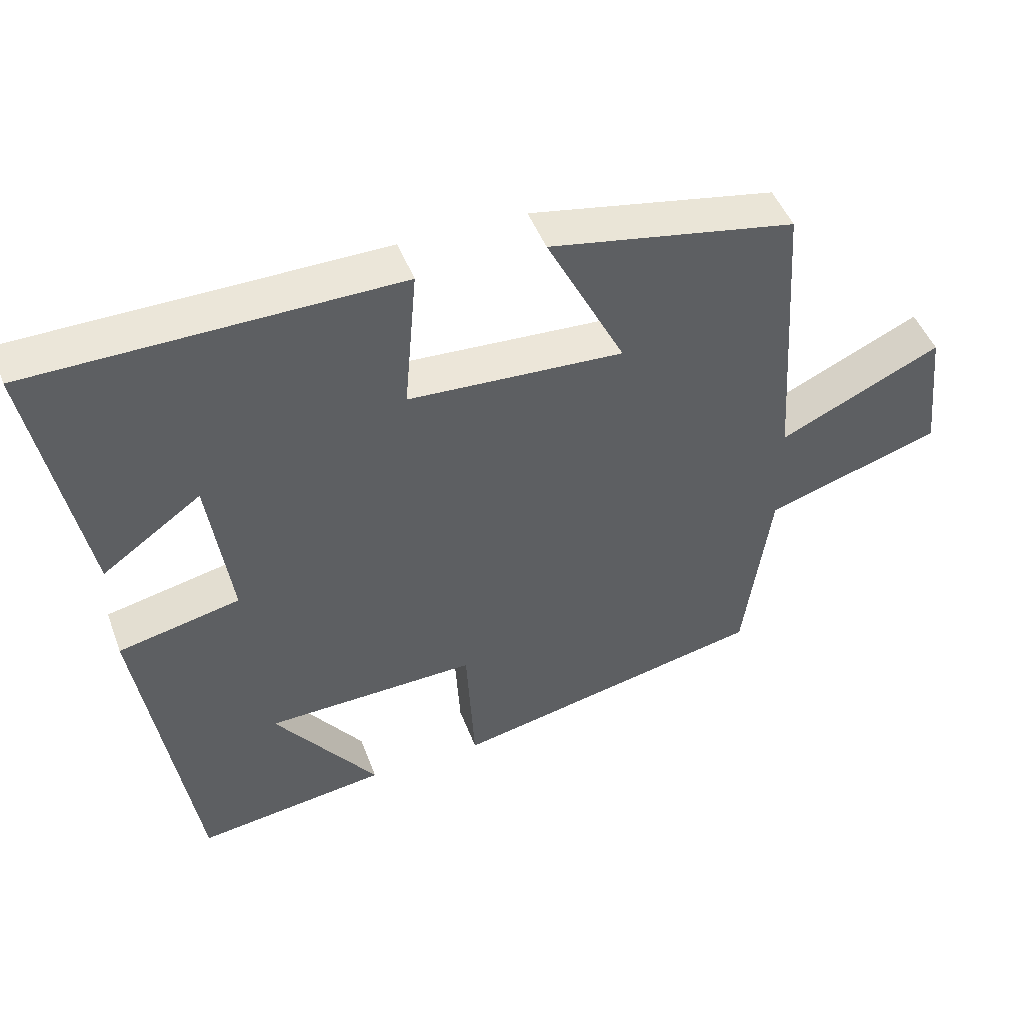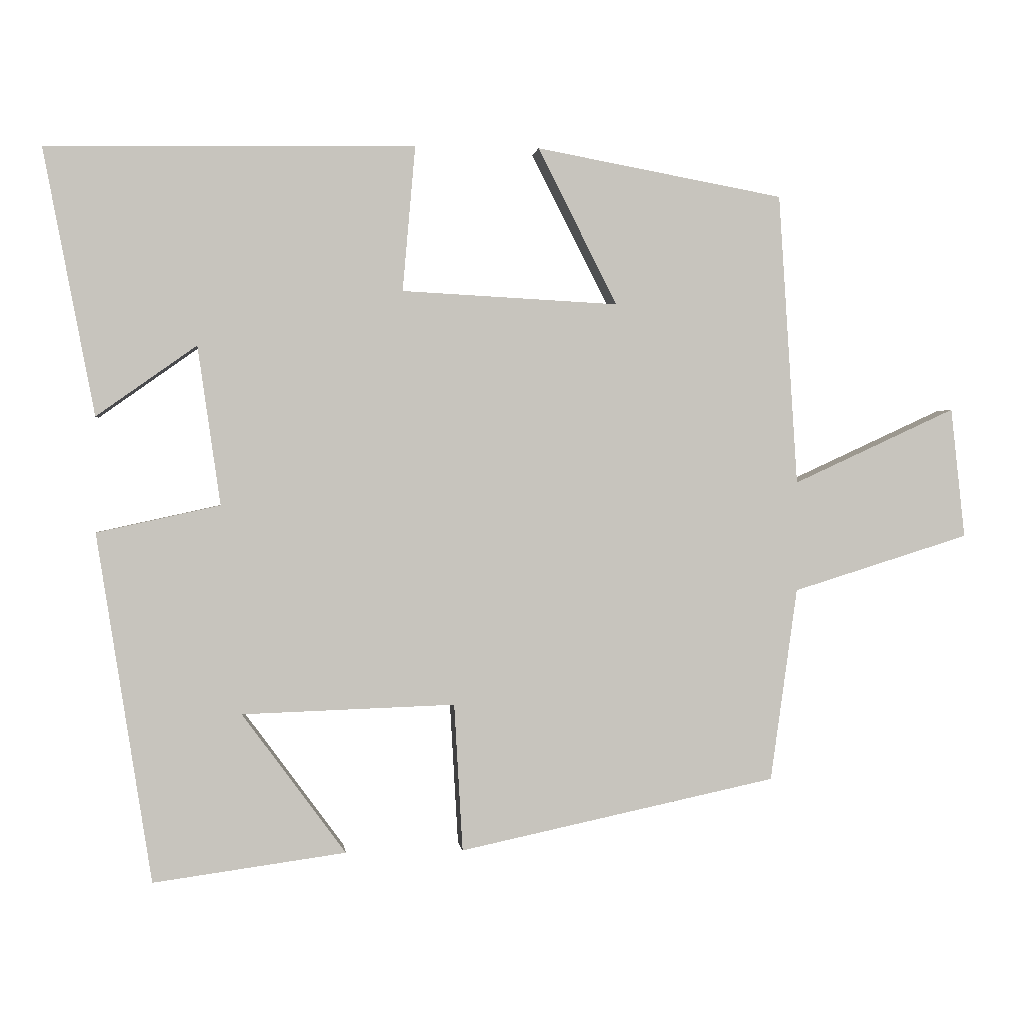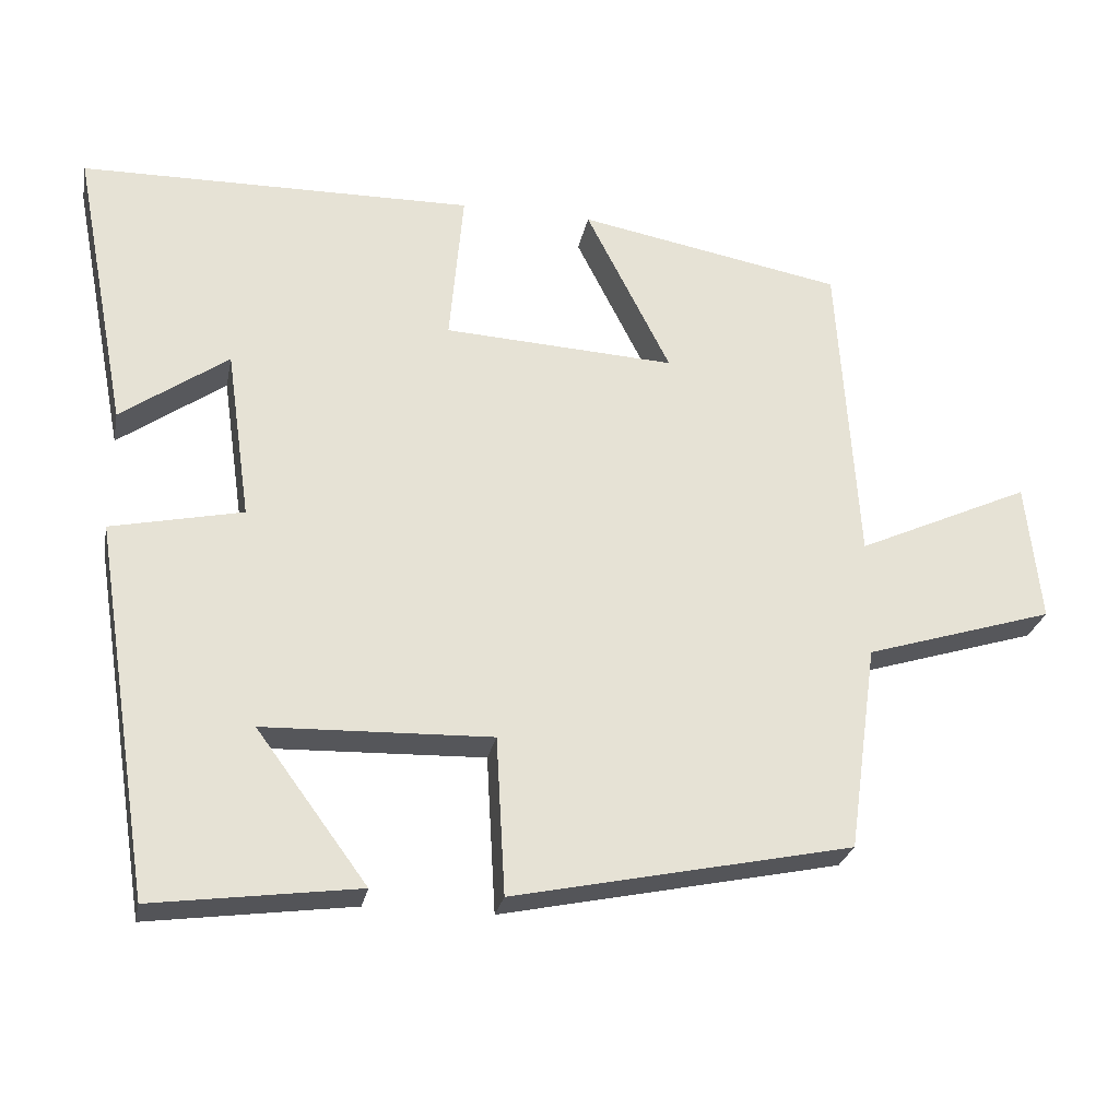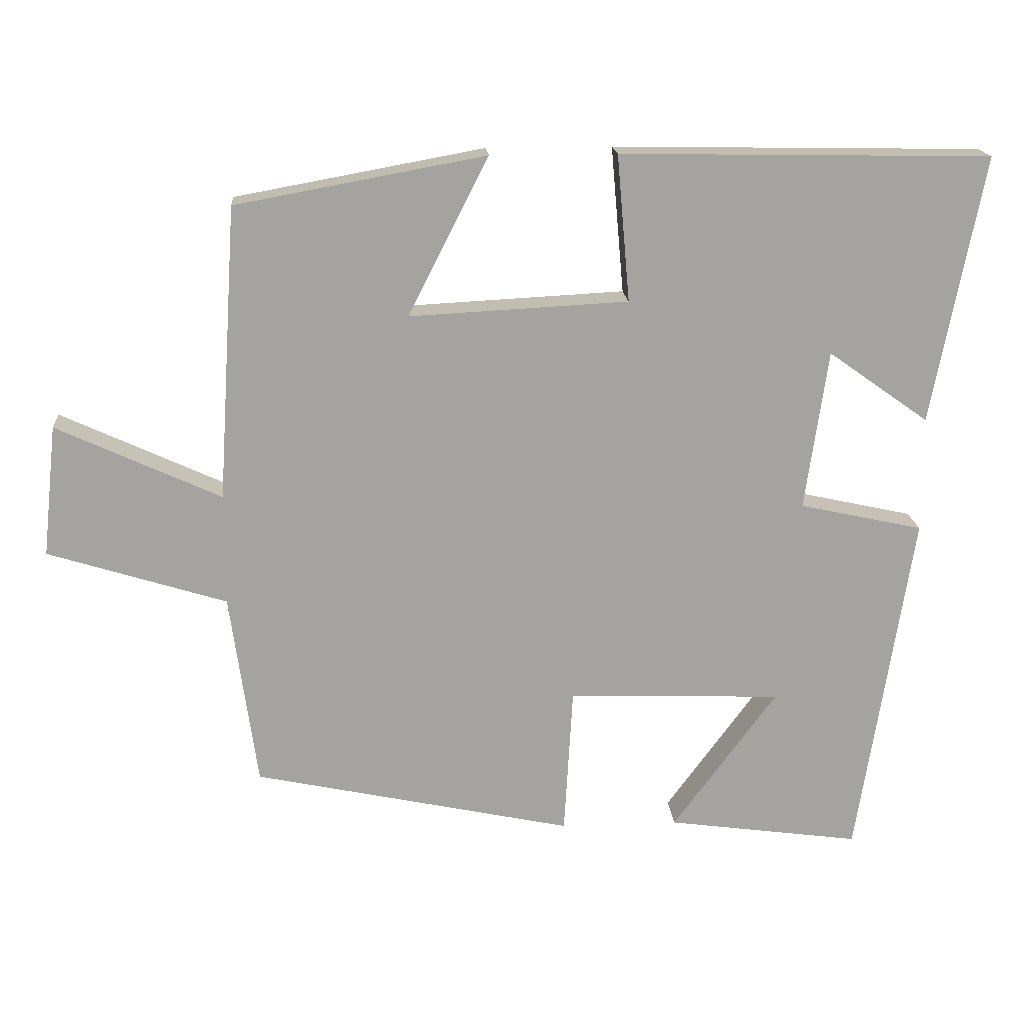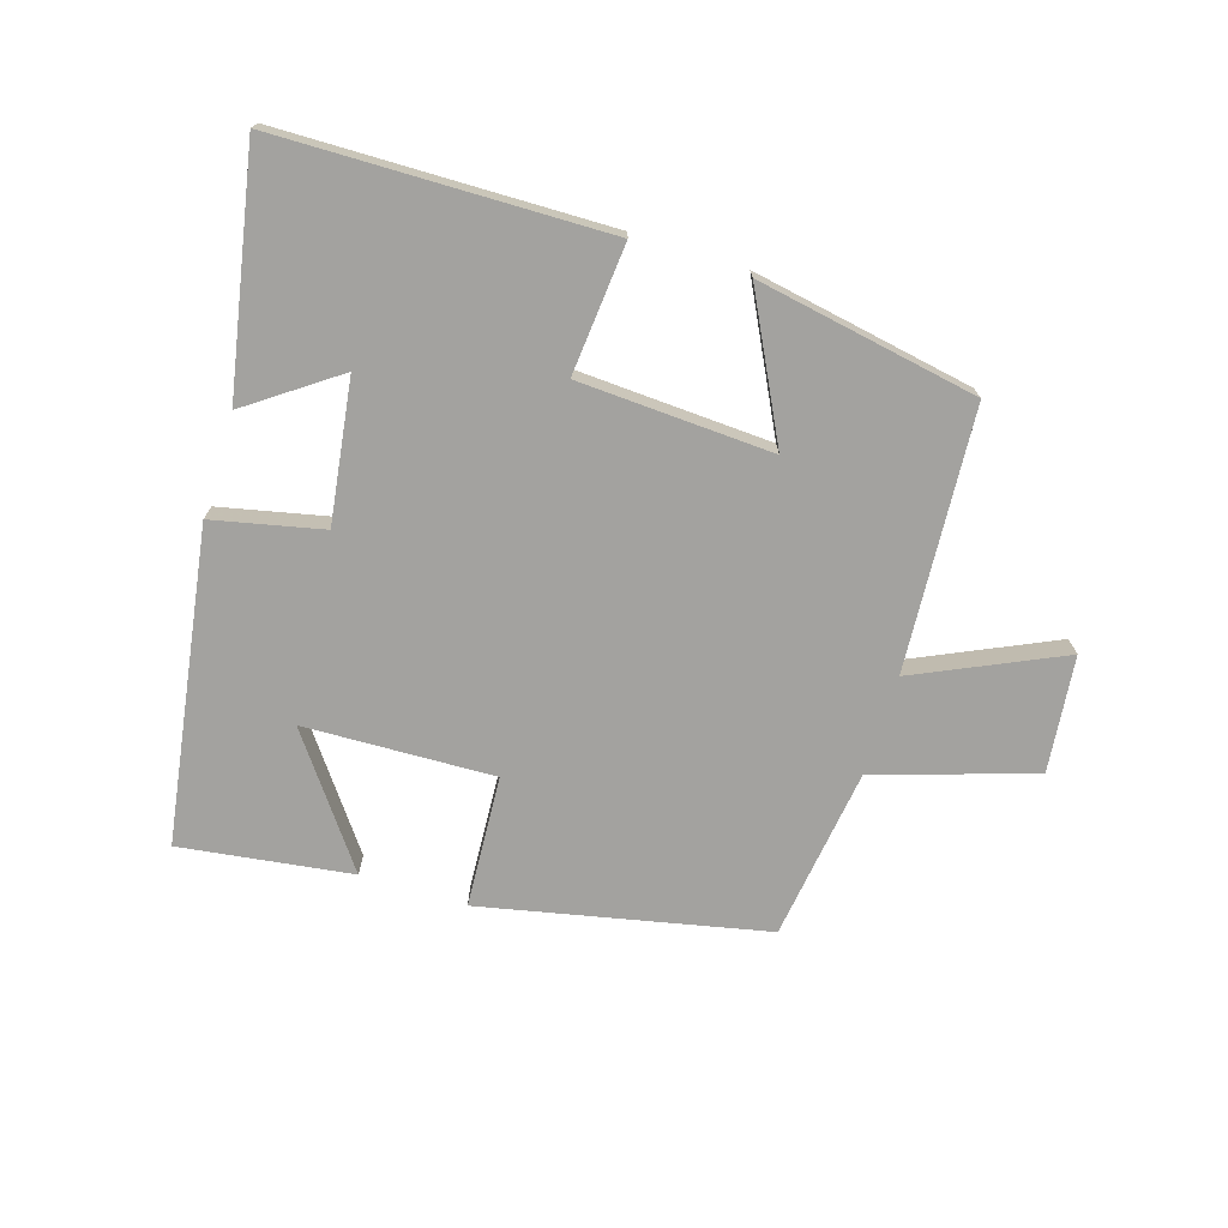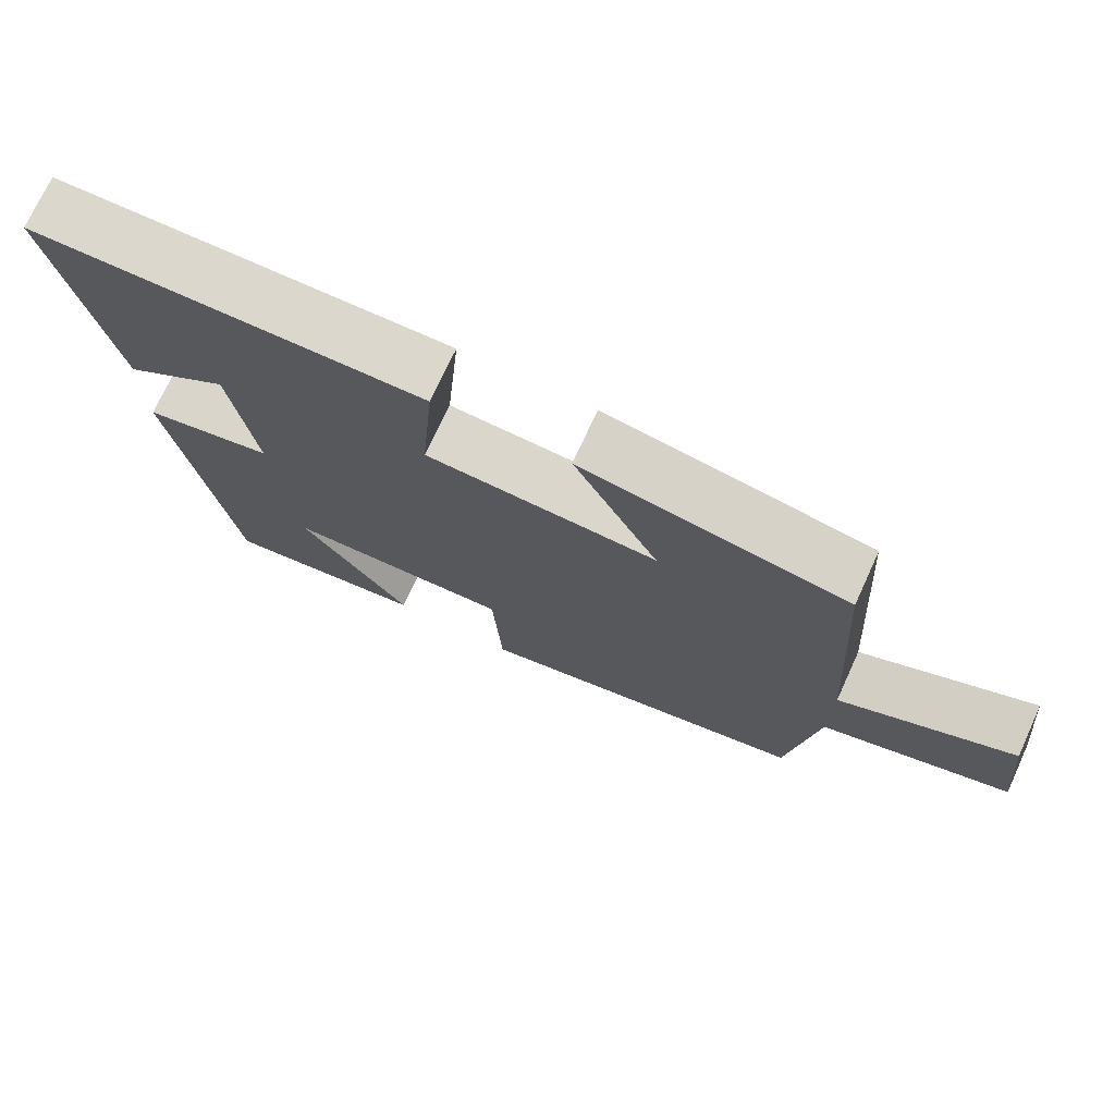
<metadata>
{"format":"obj","ext":"obj","renderer":"f3d","projection":"perspective","resolution":1024,"background":"white","views":[{"elev":47.4,"azim":-20.1,"up":"+Z"},{"elev":0.8,"azim":-6.8,"up":"+Z"},{"elev":-26.4,"azim":-11.2,"up":"+Z"},{"elev":17.3,"azim":175.7,"up":"+Z"},{"elev":-72.5,"azim":-17.3,"up":"+Y"},{"elev":73.3,"azim":24.7,"up":"+Z"}]}
</metadata>
<code>
v -0.423 0.07 -0.537
v -0.5 0.07 -0.046
v -0.327 0.07 -0.008
v -0.359 0.07 0.216
v -0.5 0.07 0.116
v -0.572 0.07 0.491
v -0.053 0.07 0.5
v -0.071 0.07 0.295
v 0.235 0.07 0.279
v 0.123 0.07 0.5
v 0.473 0.07 0.436
v 0.5 0.07 0.024
v 0.73 0.07 0.13
v 0.75 0.07 -0.054
v 0.5 0.07 -0.132
v 0.462 0.07 -0.405
v 0.014 0.07 -0.5
v 0.002 0.07 -0.292
v -0.298 0.07 -0.302
v -0.152 0.07 -0.5
v -0.423 0 -0.537
v -0.5 0 -0.046
v -0.327 0 -0.008
v -0.359 0 0.216
v -0.5 0 0.116
v -0.572 0 0.491
v -0.053 0 0.5
v -0.071 0 0.295
v 0.235 0 0.279
v 0.123 0 0.5
v 0.473 0 0.436
v 0.5 0 0.024
v 0.73 0 0.13
v 0.75 0 -0.054
v 0.5 0 -0.132
v 0.462 0 -0.405
v 0.014 0 -0.5
v 0.002 0 -0.292
v -0.298 0 -0.302
v -0.152 0 -0.5
f 19 20 1 2
f 18 19 2 3
f 15 16 17 18
f 15 18 3 4
f 12 13 14 15
f 12 15 4
f 9 10 11 12
f 8 9 12 4
f 7 8 4
f 4 5 6 7
f 22 21 40 39
f 23 22 39 38
f 38 37 36 35
f 24 23 38 35
f 35 34 33 32
f 24 35 32
f 32 31 30 29
f 24 32 29 28
f 24 28 27
f 27 26 25 24
f 1 21 22 2
f 2 22 23 3
f 3 23 24 4
f 4 24 25 5
f 5 25 26 6
f 6 26 27 7
f 7 27 28 8
f 8 28 29 9
f 9 29 30 10
f 10 30 31 11
f 11 31 32 12
f 12 32 33 13
f 13 33 34 14
f 14 34 35 15
f 15 35 36 16
f 16 36 37 17
f 17 37 38 18
f 18 38 39 19
f 19 39 40 20
f 20 40 21 1

</code>
